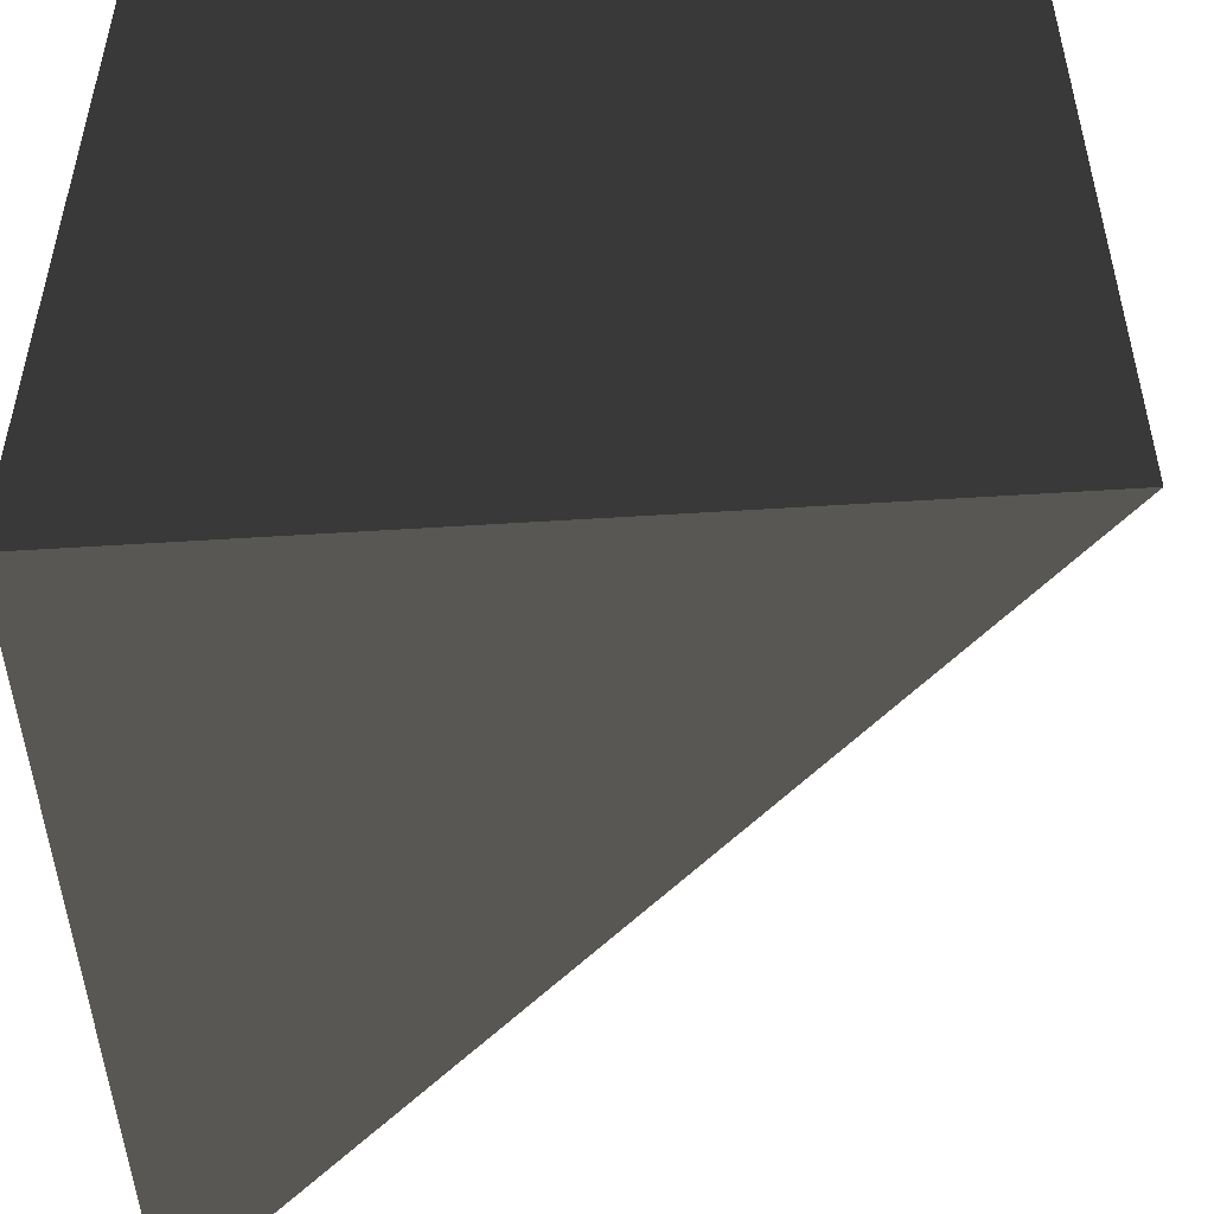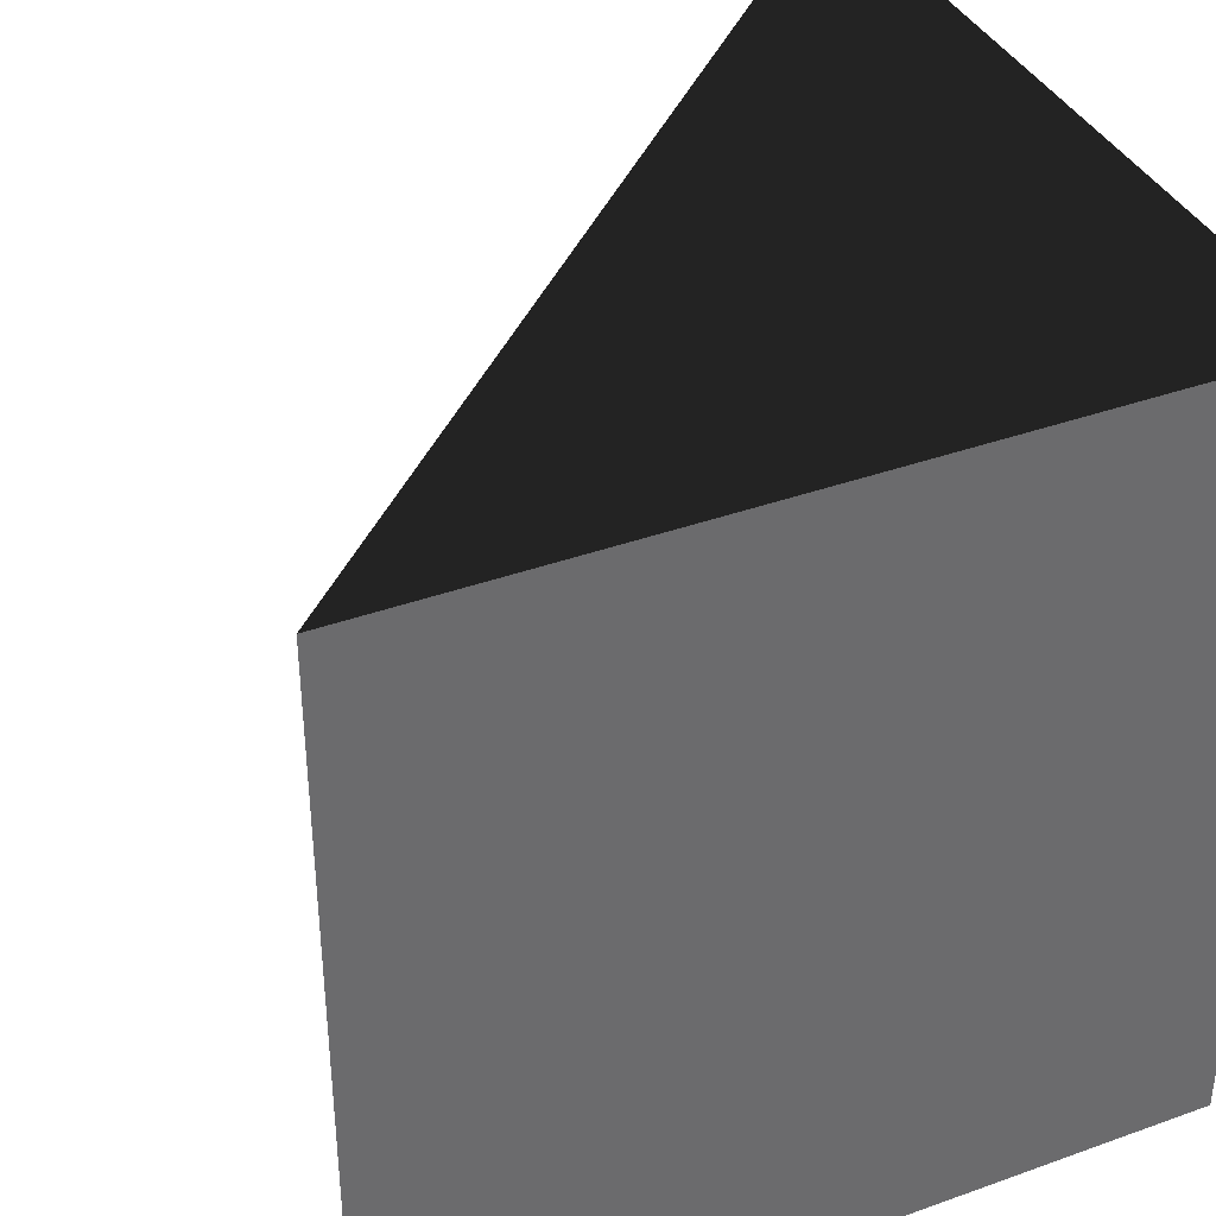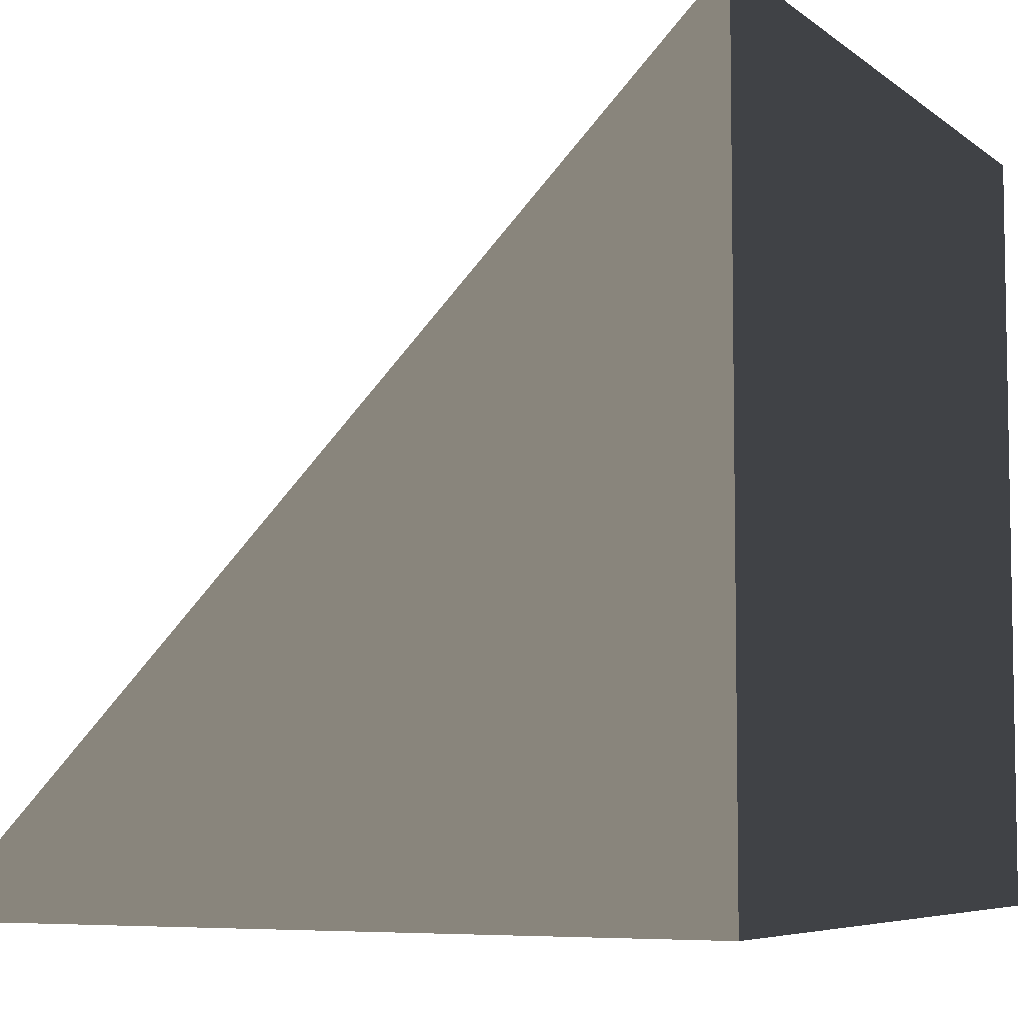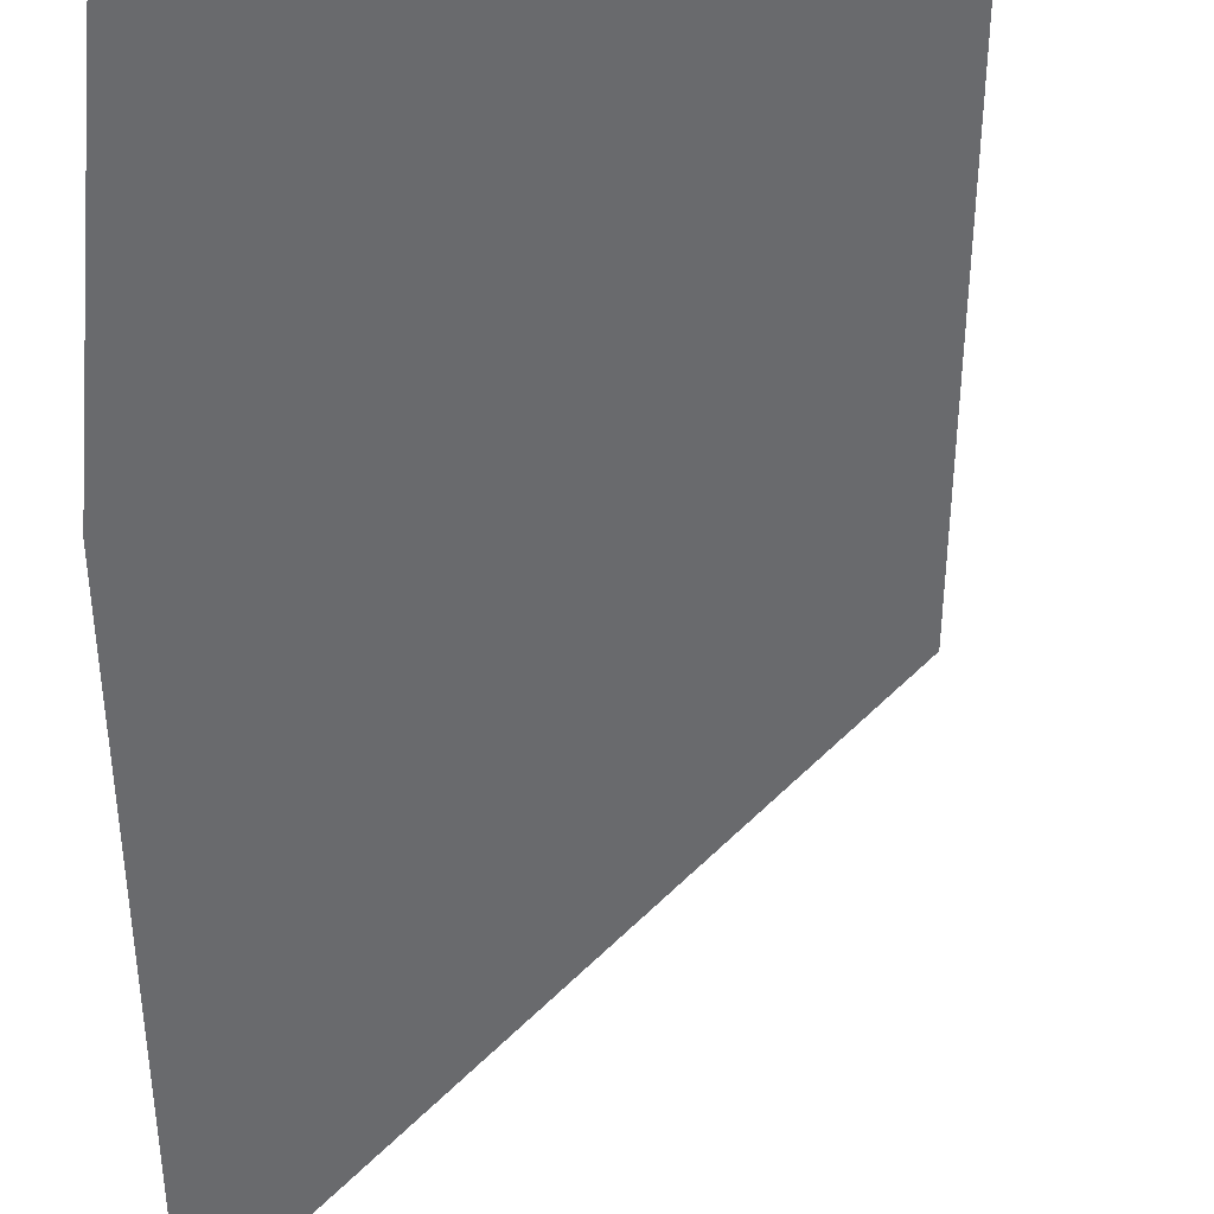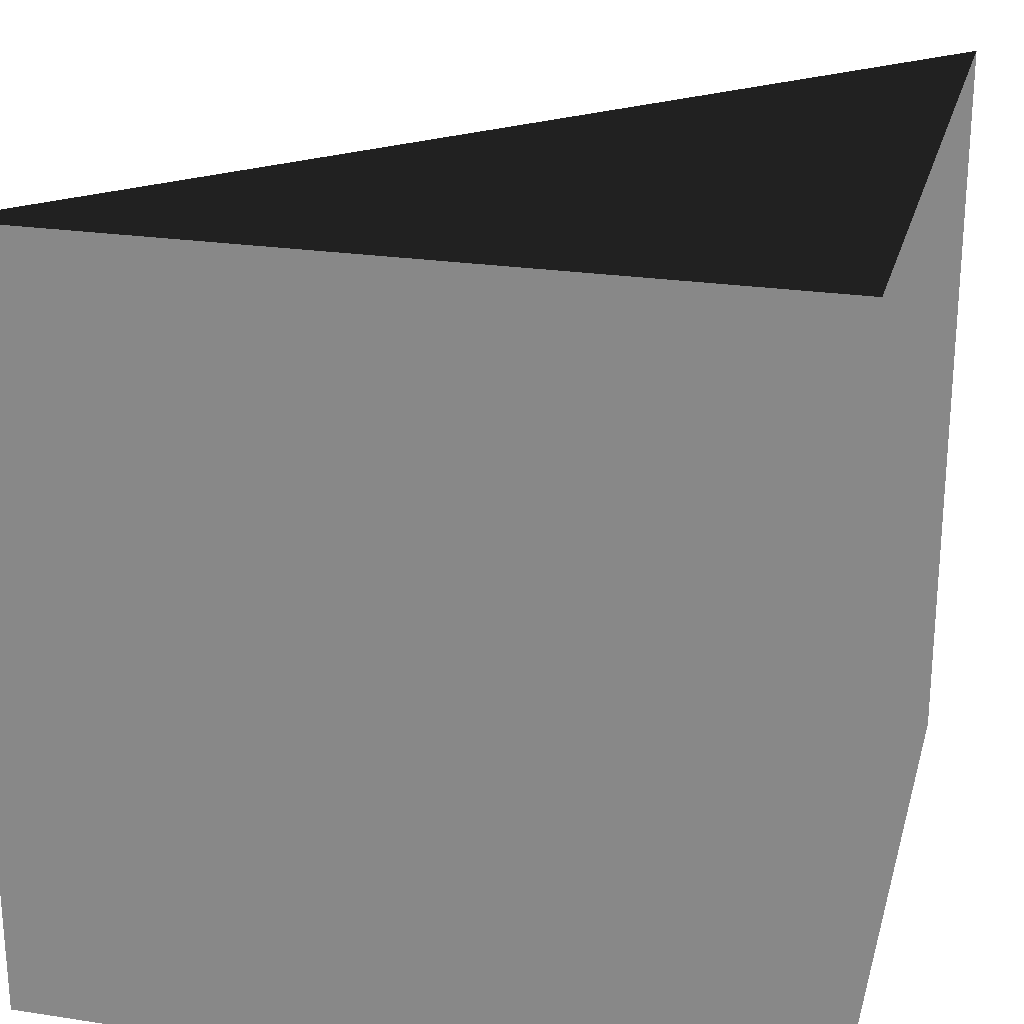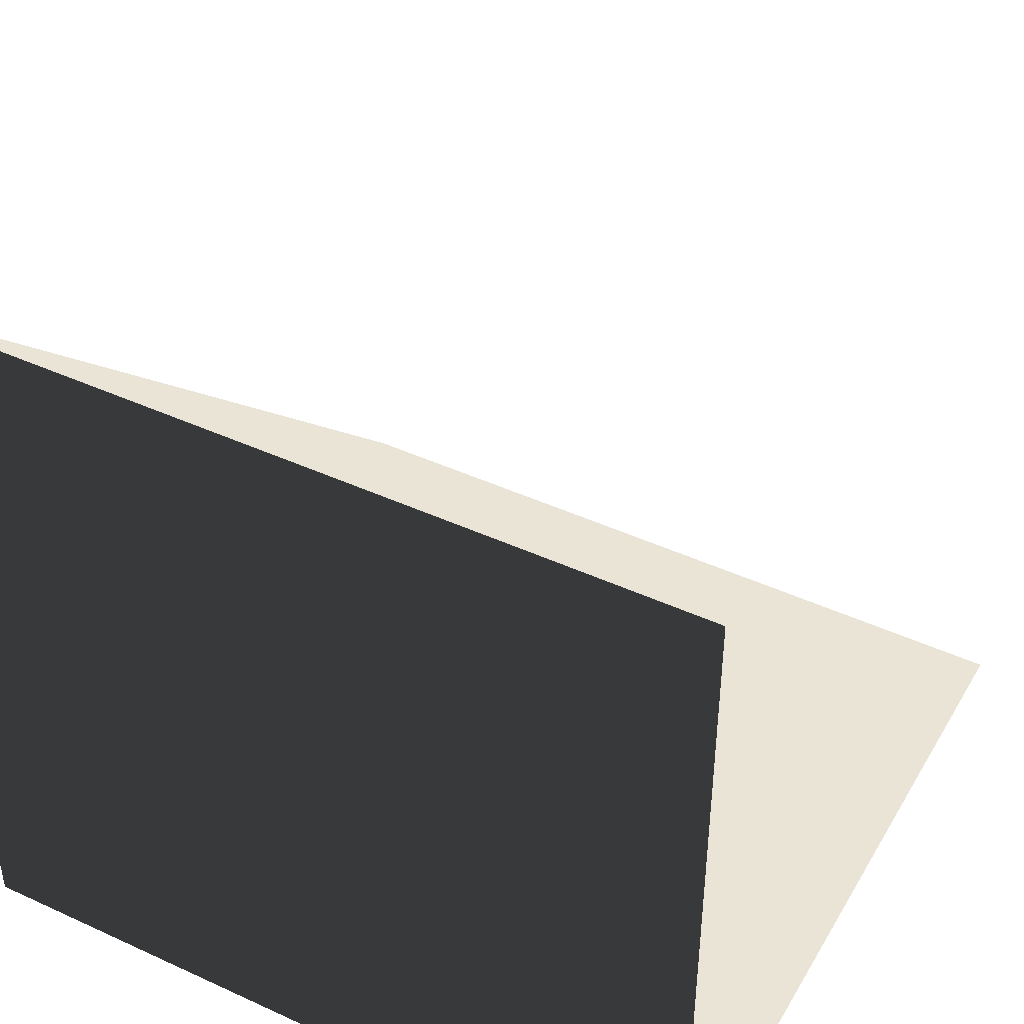
<metadata>
{"format":"obj","ext":"obj","renderer":"f3d","projection":"perspective","resolution":1024,"background":"white","views":[{"elev":-51.0,"azim":-86.0,"up":"+Y"},{"elev":38.5,"azim":155.6,"up":"+Y"},{"elev":-6.2,"azim":-153.5,"up":"+Z"},{"elev":37.4,"azim":-7.3,"up":"+Y"},{"elev":24.0,"azim":-165.7,"up":"+Y"},{"elev":43.8,"azim":-61.6,"up":"+Z"}]}
</metadata>
<code>
o right_angle_triangle
v 0 0 0
v 1 0 0
v 1 1 0
v 0 1 0
v 0 0 1
v 0 1 1
f 1 2 3 4
f 1 2 5
f 3 4 6
f 1 4 6 5
f 2 3 6 5

</code>
